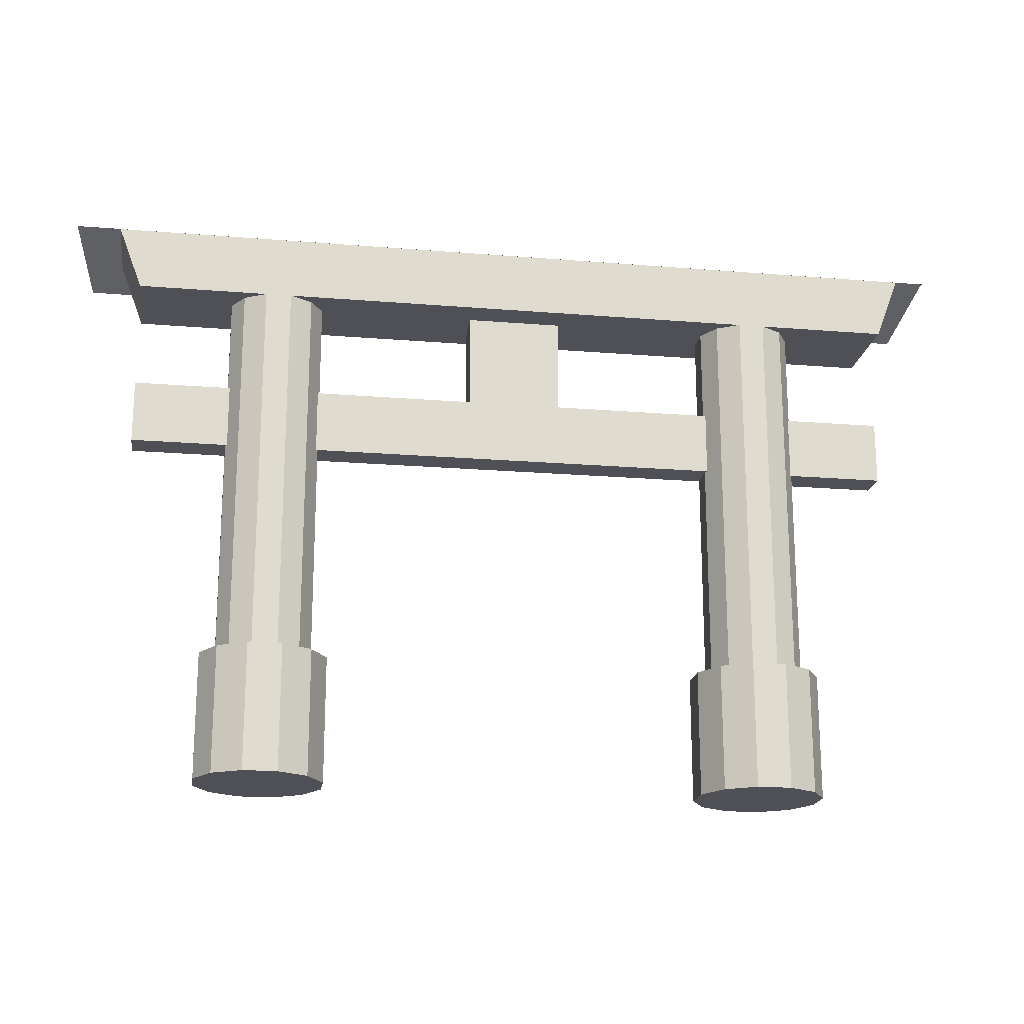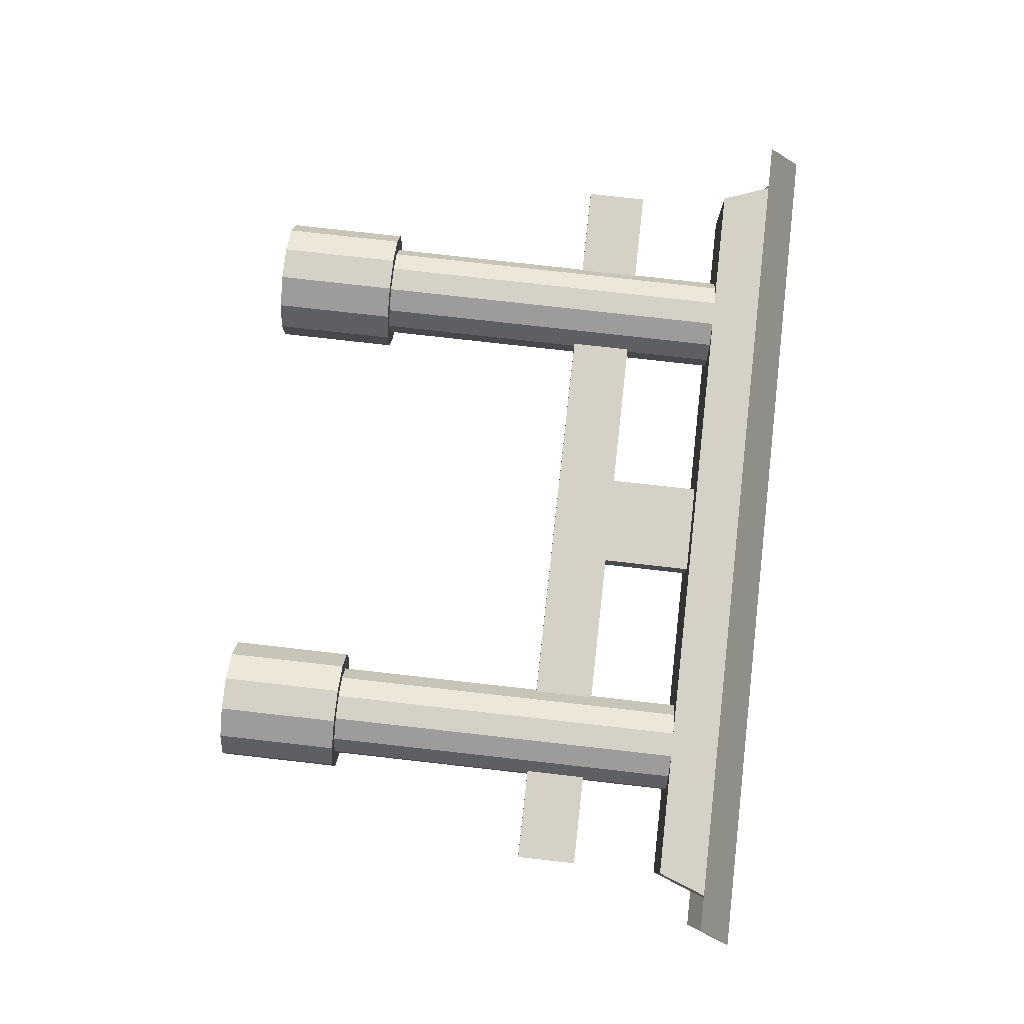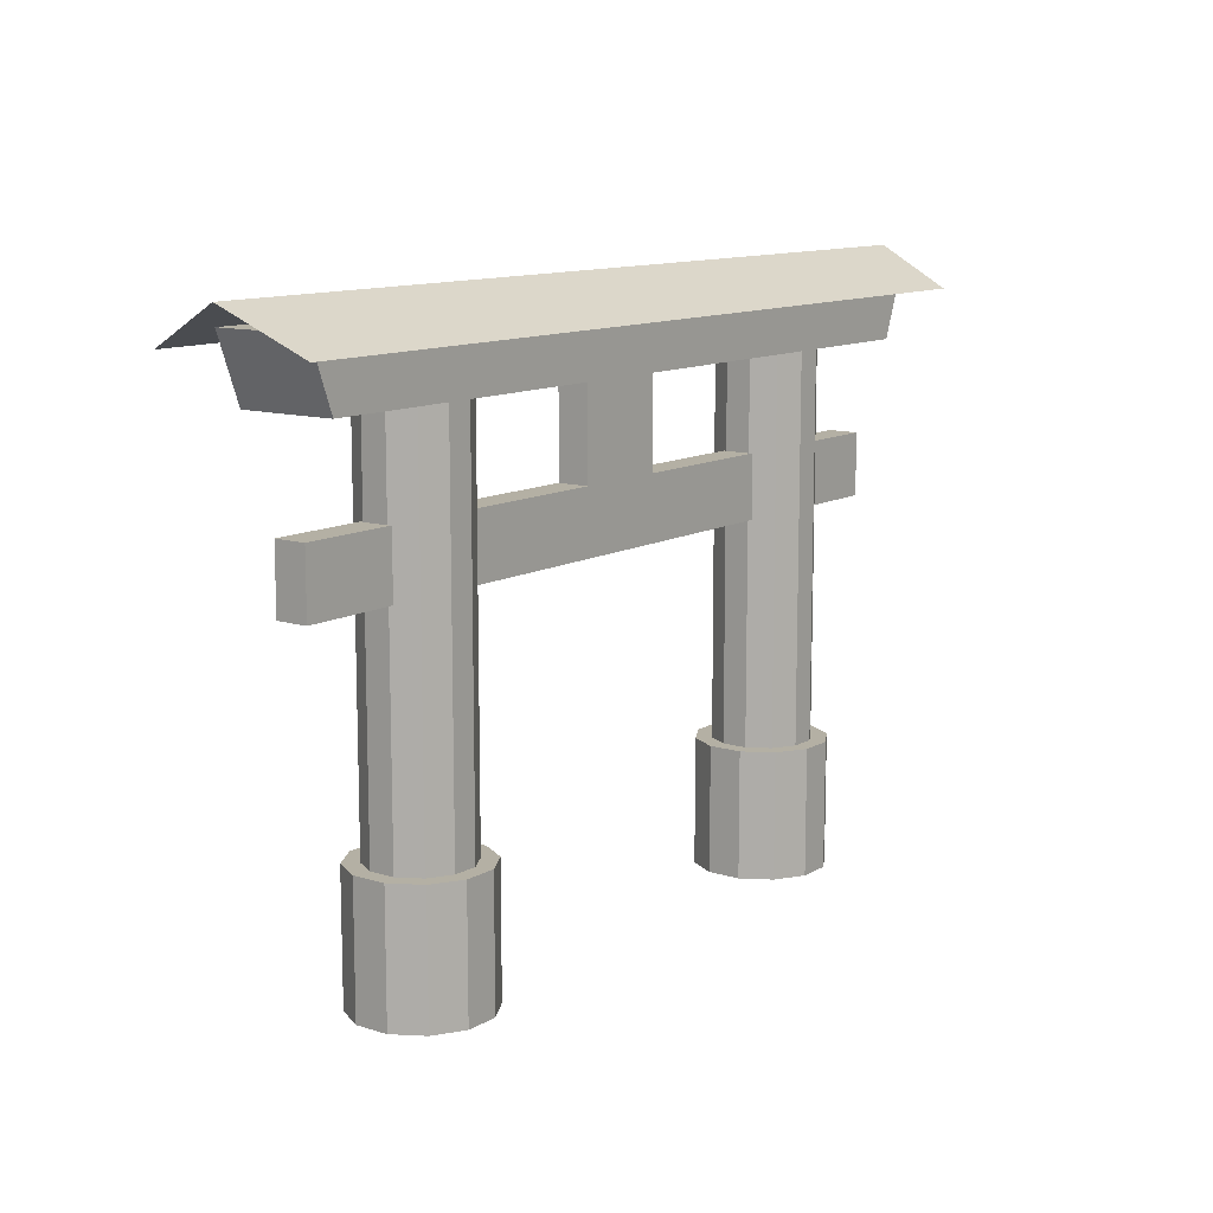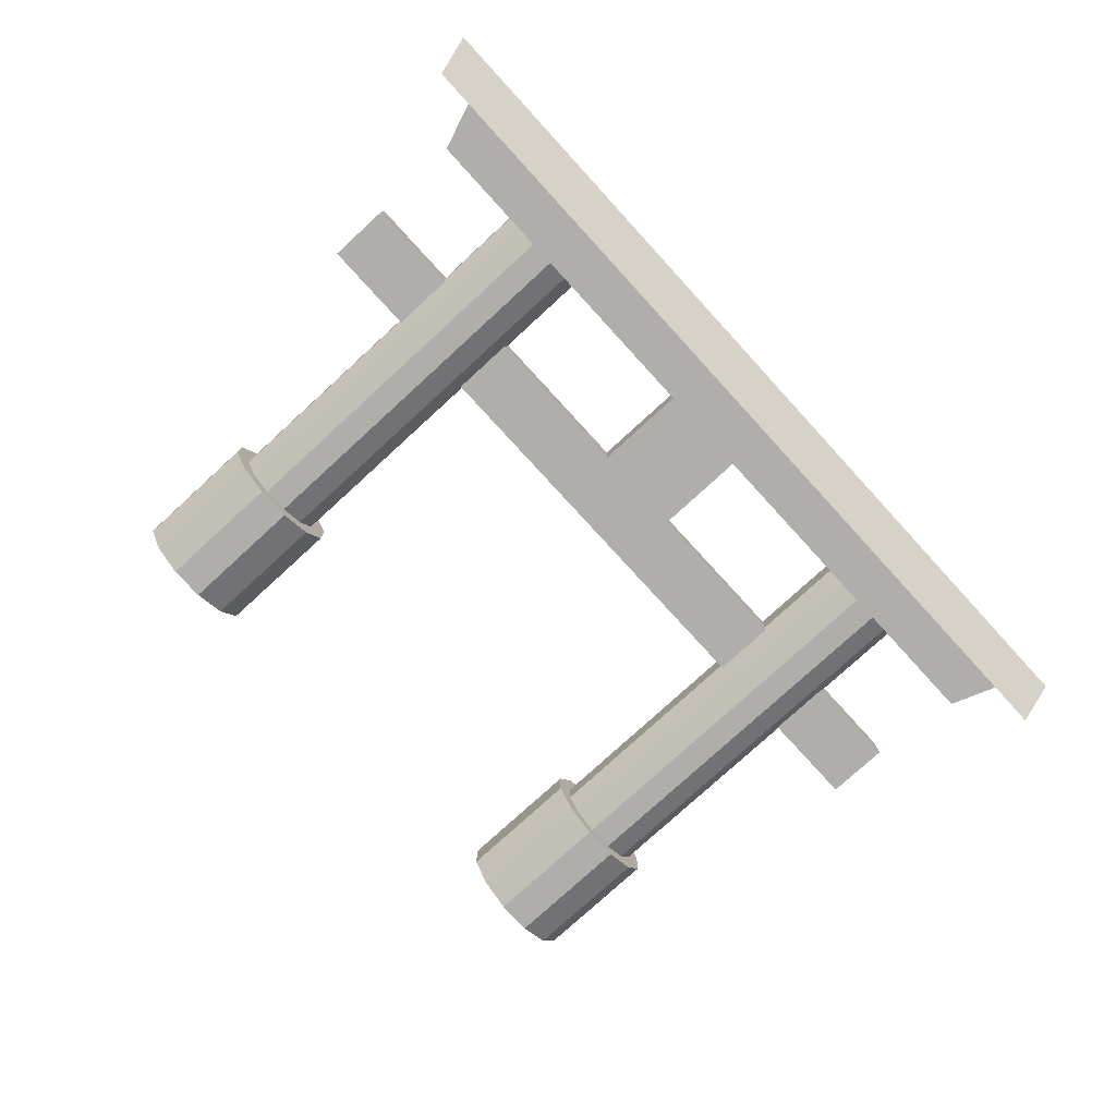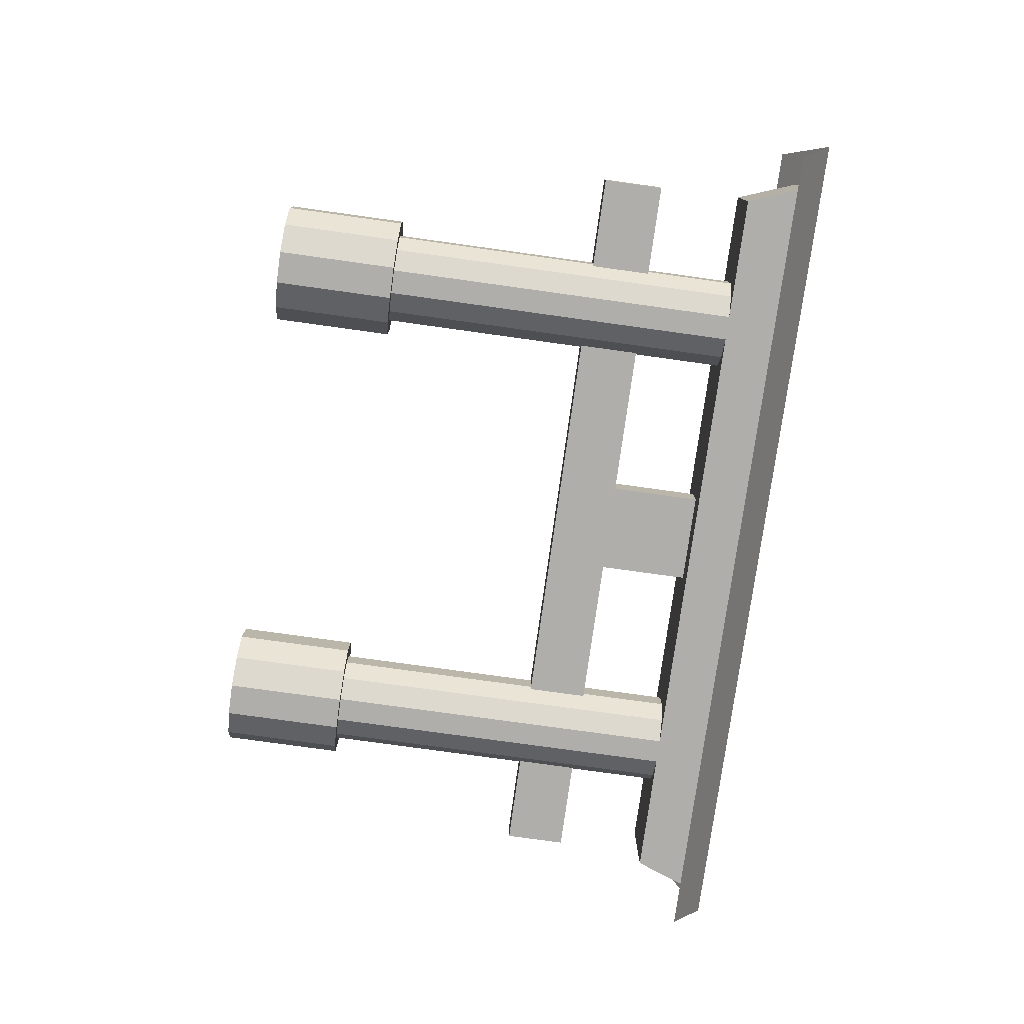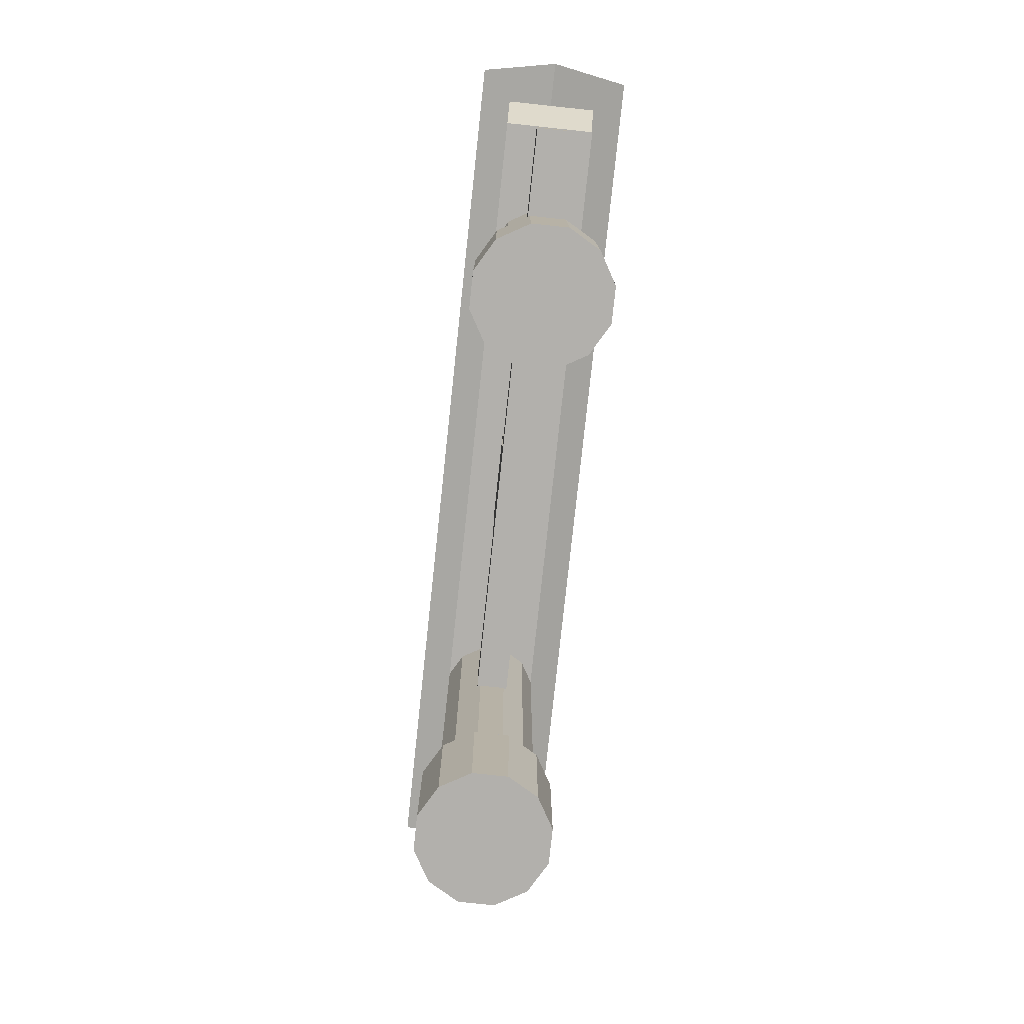
<metadata>
{"format":"obj","ext":"obj","renderer":"f3d","projection":"perspective","resolution":1024,"background":"white","views":[{"elev":-19.3,"azim":-8.8,"up":"+Y"},{"elev":79.5,"azim":96.4,"up":"+Z"},{"elev":11.5,"azim":-53.2,"up":"+Y"},{"elev":-77.9,"azim":132.5,"up":"+Z"},{"elev":-77.8,"azim":82.1,"up":"+Z"},{"elev":-78.8,"azim":83.9,"up":"+Y"}]}
</metadata>
<code>
o right pillar
v 2.1 1 0.375
v 2.1 4 0.375
v 2.275 1 0.2745
v 2.275 4 0.2745
v 2.375 1 0.1005
v 2.375 4 0.1005
v 2.375 1 -0.1005
v 2.375 4 -0.1005
v 2.275 1 -0.2745
v 2.275 4 -0.2745
v 2.1 1 -0.375
v 2.1 4 -0.375
v 1.9 1 -0.375
v 1.9 4 -0.375
v 1.725 1 -0.2745
v 1.725 4 -0.2745
v 1.625 1 -0.1005
v 1.625 4 -0.1005
v 1.625 1 0.1005
v 1.625 4 0.1005
v 1.725 1 0.2745
v 1.725 4 0.2745
v 1.9 1 0.375
v 1.9 4 0.375
v 2.5 0 -0.134
v 2.134 1 -0.5
v 1.866 0 -0.5
v 1.5 1 -0.134
f 1 3 4 2
f 3 5 6 4
f 5 7 8 6
f 7 9 10 8
f 9 11 12 10
f 11 13 14 12
f 13 15 16 14
f 15 17 18 16
f 17 19 20 18
f 19 21 22 20
f 21 23 24 22
f 23 1 2 24
o left pillar
v -1.9 1 0.375
v -1.9 4 0.375
v -1.725 1 0.2745
v -1.725 4 0.2745
v -1.625 1 0.1005
v -1.625 4 0.1005
v -1.625 1 -0.1005
v -1.625 4 -0.1005
v -1.725 1 -0.2745
v -1.725 4 -0.2745
v -1.9 1 -0.375
v -1.9 4 -0.375
v -2.1 1 -0.375
v -2.1 4 -0.375
v -2.275 1 -0.2745
v -2.275 4 -0.2745
v -2.375 1 -0.1005
v -2.375 4 -0.1005
v -2.375 1 0.1005
v -2.375 4 0.1005
v -2.275 1 0.2745
v -2.275 4 0.2745
v -2.1 1 0.375
v -2.1 4 0.375
v -1.5 0 -0.134
v -1.866 1 -0.5
v -2.134 0 -0.5
v -2.5 1 -0.134
f 29 31 32 30
f 31 33 34 32
f 33 35 36 34
f 35 37 38 36
f 37 39 40 38
f 39 41 42 40
f 41 43 44 42
f 43 45 46 44
f 45 47 48 46
f 47 49 50 48
f 49 51 52 50
f 51 29 30 52
o roof
v 3.562 4.375 0.625
v 3.562 4.375 -0.625
v -3.562 4.375 0.625
v -3.562 4.375 -0.625
v 3.688 4.688 0
v -3.688 4.688 0
v 3.562 4.375 0.625
v 3.562 4.375 -0.625
v -3.562 4.375 0.625
v -3.562 4.375 -0.625
v 3.688 4.688 0
v -3.688 4.688 0
f 61 62 60 58
f 62 61 57 59
f 66 68 67 64
f 63 67 68 65
o right pillar_base
v 2.134 0 0.5
v 2.134 1 0.5
v 2.366 0 0.366
v 2.366 1 0.366
v 2.5 0 0.134
v 2.5 1 0.134
v 2.5 0 -0.134
v 2.5 1 -0.134
v 2.366 0 -0.366
v 2.366 1 -0.366
v 2.134 0 -0.5
v 2.134 1 -0.5
v 1.866 0 -0.5
v 1.866 1 -0.5
v 1.634 0 -0.366
v 1.634 1 -0.366
v 1.5 0 -0.134
v 1.5 1 -0.134
v 1.5 0 0.134
v 1.5 1 0.134
v 1.634 0 0.366
v 1.634 1 0.366
v 1.866 0 0.5
v 1.866 1 0.5
f 69 71 72 70
f 71 73 74 72
f 73 75 76 74
f 75 77 78 76
f 77 79 80 78
f 79 81 82 80
f 81 83 84 82
f 83 85 86 84
f 85 87 88 86
f 87 89 90 88
f 89 91 92 90
f 91 69 70 92
f 85 83 81 87
f 91 89 87 69
f 73 71 69 75
f 79 77 75 81
f 69 87 81 75
f 76 78 80 74
f 70 72 74 92
f 88 90 92 86
f 82 84 86 80
f 92 74 80 86
o left pillar_base
v -1.866 0 0.5
v -1.866 1 0.5
v -1.634 0 0.366
v -1.634 1 0.366
v -1.5 0 0.134
v -1.5 1 0.134
v -1.5 0 -0.134
v -1.5 1 -0.134
v -1.634 0 -0.366
v -1.634 1 -0.366
v -1.866 0 -0.5
v -1.866 1 -0.5
v -2.134 0 -0.5
v -2.134 1 -0.5
v -2.366 0 -0.366
v -2.366 1 -0.366
v -2.5 0 -0.134
v -2.5 1 -0.134
v -2.5 0 0.134
v -2.5 1 0.134
v -2.366 0 0.366
v -2.366 1 0.366
v -2.134 0 0.5
v -2.134 1 0.5
f 93 95 96 94
f 95 97 98 96
f 97 99 100 98
f 99 101 102 100
f 101 103 104 102
f 103 105 106 104
f 105 107 108 106
f 107 109 110 108
f 109 111 112 110
f 111 113 114 112
f 113 115 116 114
f 115 93 94 116
f 109 107 105 111
f 115 113 111 93
f 97 95 93 99
f 103 101 99 105
f 93 111 105 99
f 100 102 104 98
f 94 96 98 116
f 112 114 116 110
f 106 108 110 104
f 116 98 104 110
o middle
v 3.125 3.25 0.125
v 3.125 3.25 -0.125
v 3.125 2.75 0.125
v 3.125 2.75 -0.125
v -3.125 3.25 0.125
v -3.125 3.25 -0.125
v -3.125 2.75 0.125
v -3.125 2.75 -0.125
f 118 117 119 120
f 123 121 122 124
f 121 117 118 122
f 120 119 123 124
f 119 117 121 123
f 122 118 120 124
o middle_pillar
v 0.375 4 0.125
v 0.375 4 -0.125
v 0.375 3.25 0.125
v 0.375 3.25 -0.125
v -0.375 4 0.125
v -0.375 4 -0.125
v -0.375 3.25 0.125
v -0.375 3.25 -0.125
f 126 125 127 128
f 131 129 130 132
f 127 125 129 131
f 130 126 128 132
o roof_plank
v 3.312 4.5 0.375
v 3.312 4.5 -0.375
v 3.125 4 0.375
v 3.125 4 -0.375
v -3.312 4.5 0.375
v -3.312 4.5 -0.375
v -3.125 4 0.375
v -3.125 4 -0.375
f 134 133 135 136
f 139 137 138 140
f 136 135 139 140
f 135 133 137 139
f 138 134 136 140
f 137 133 134 138

</code>
